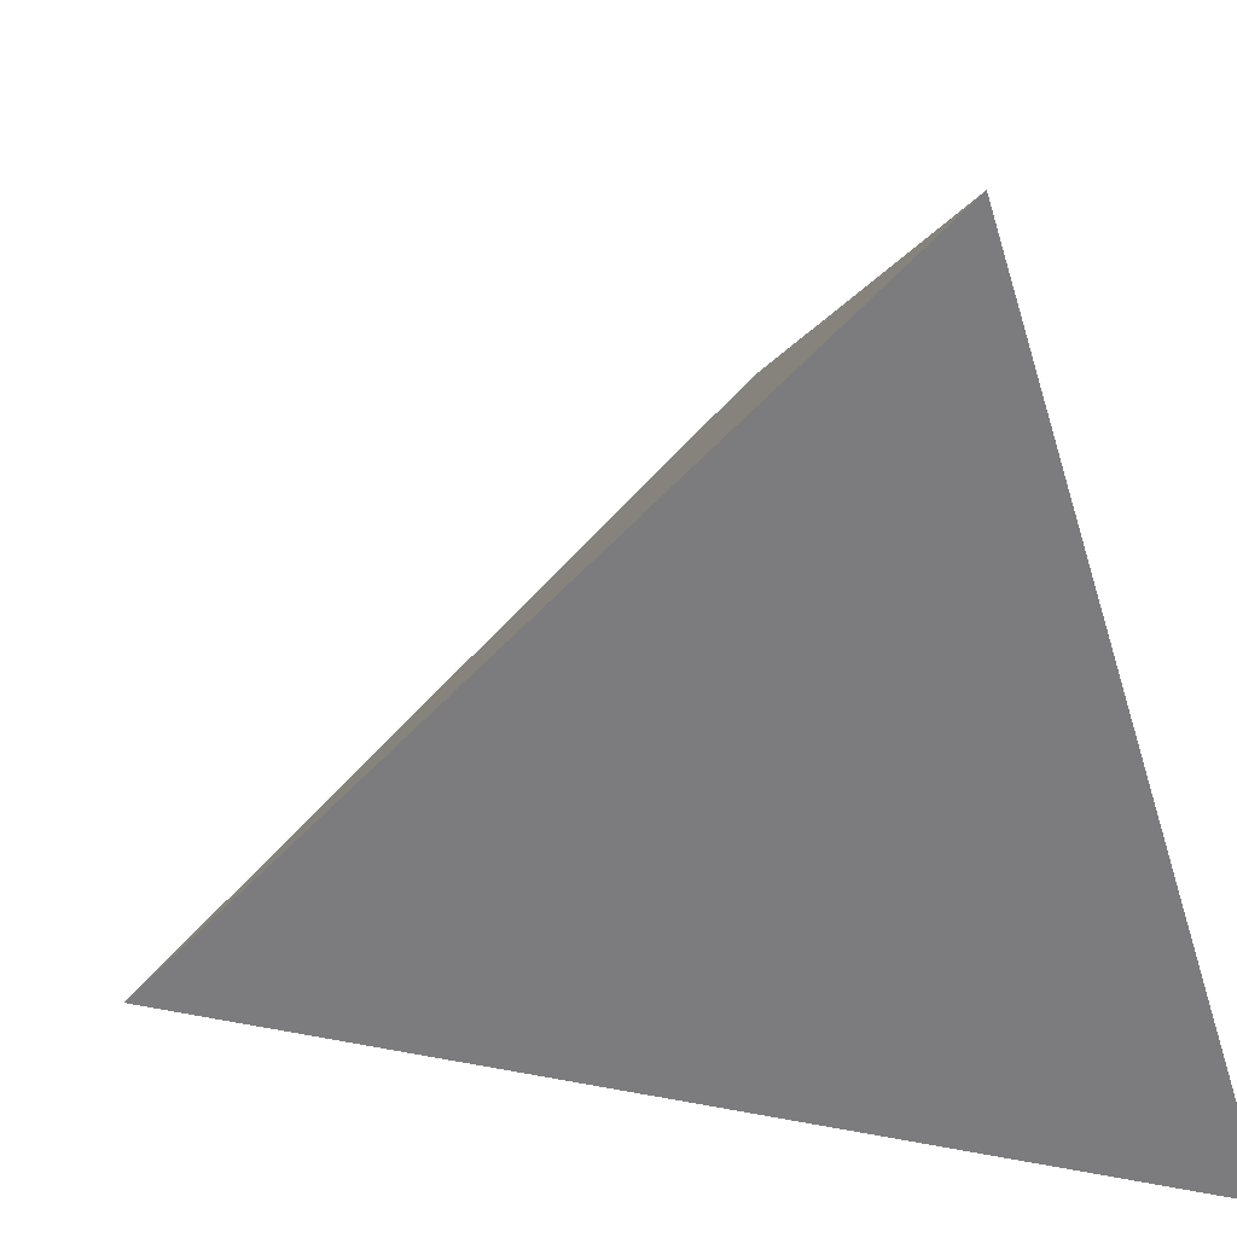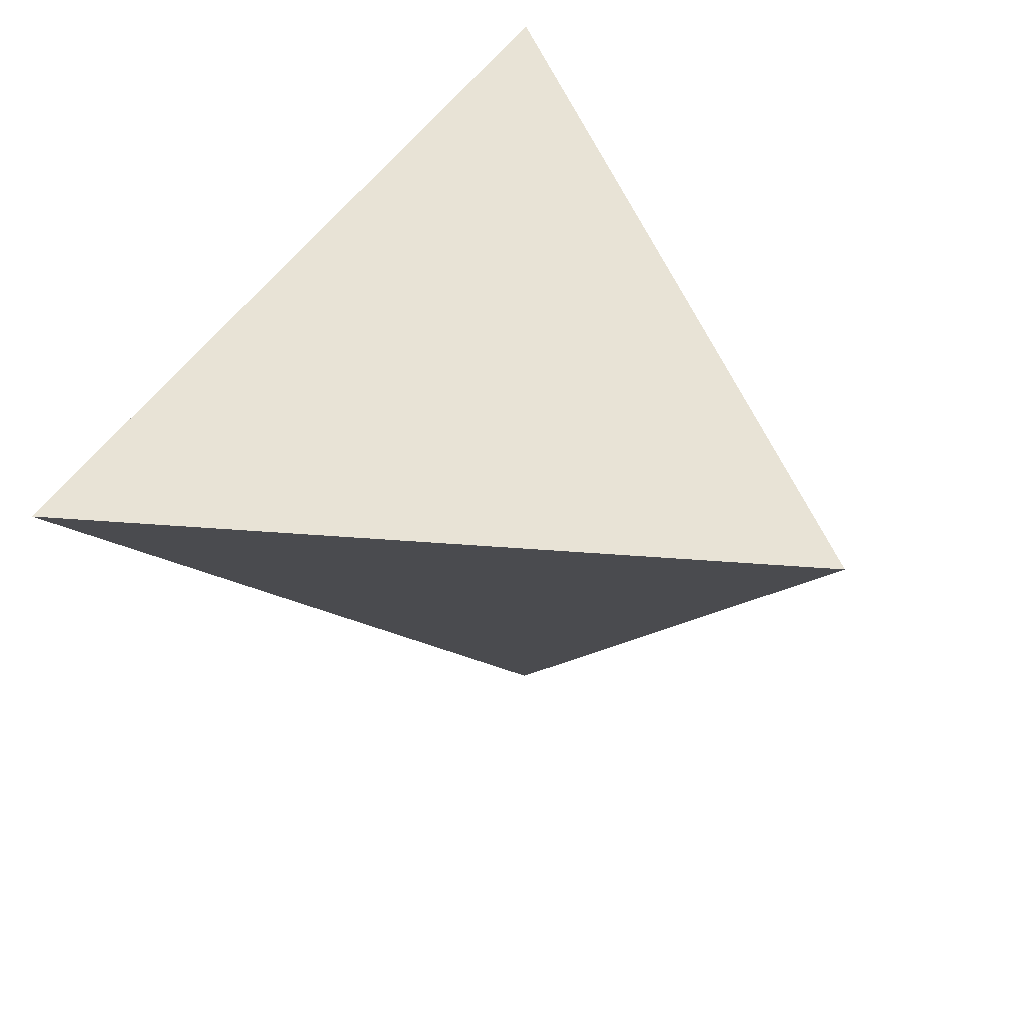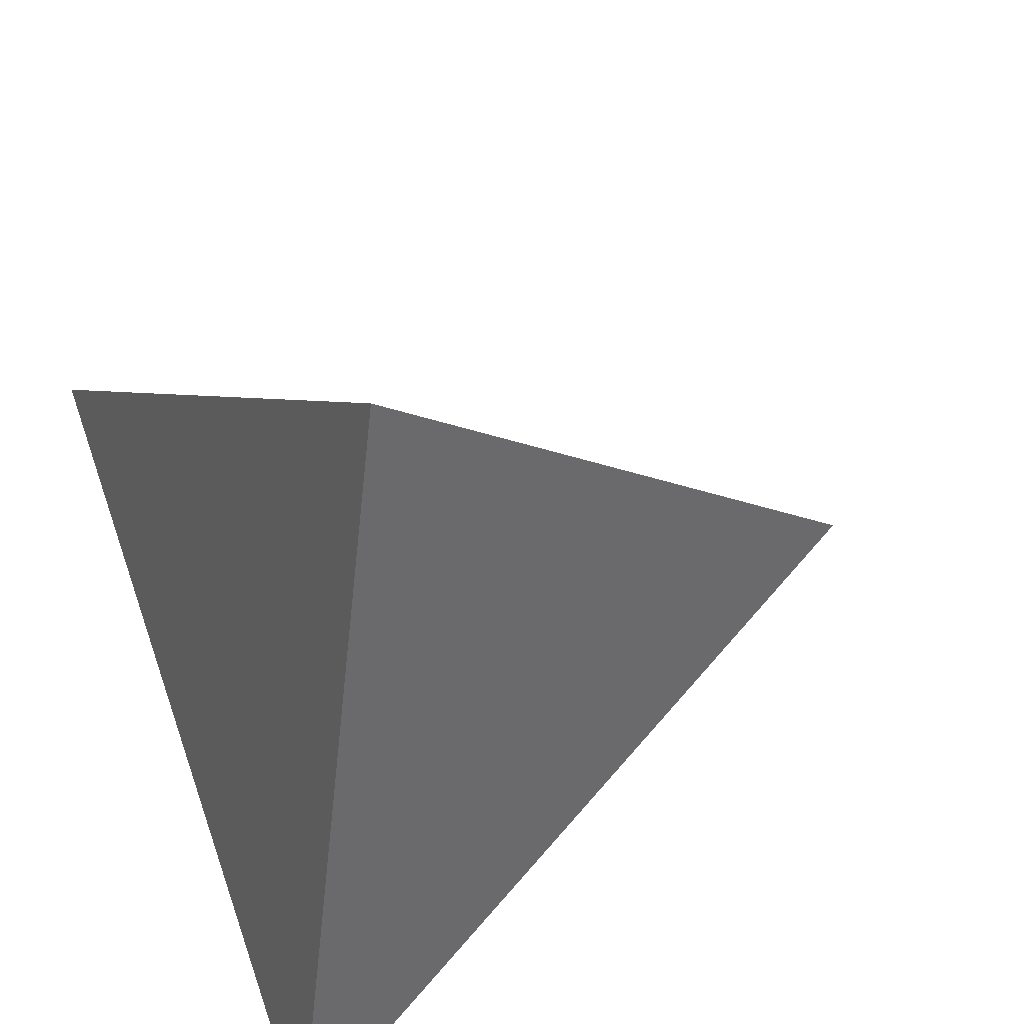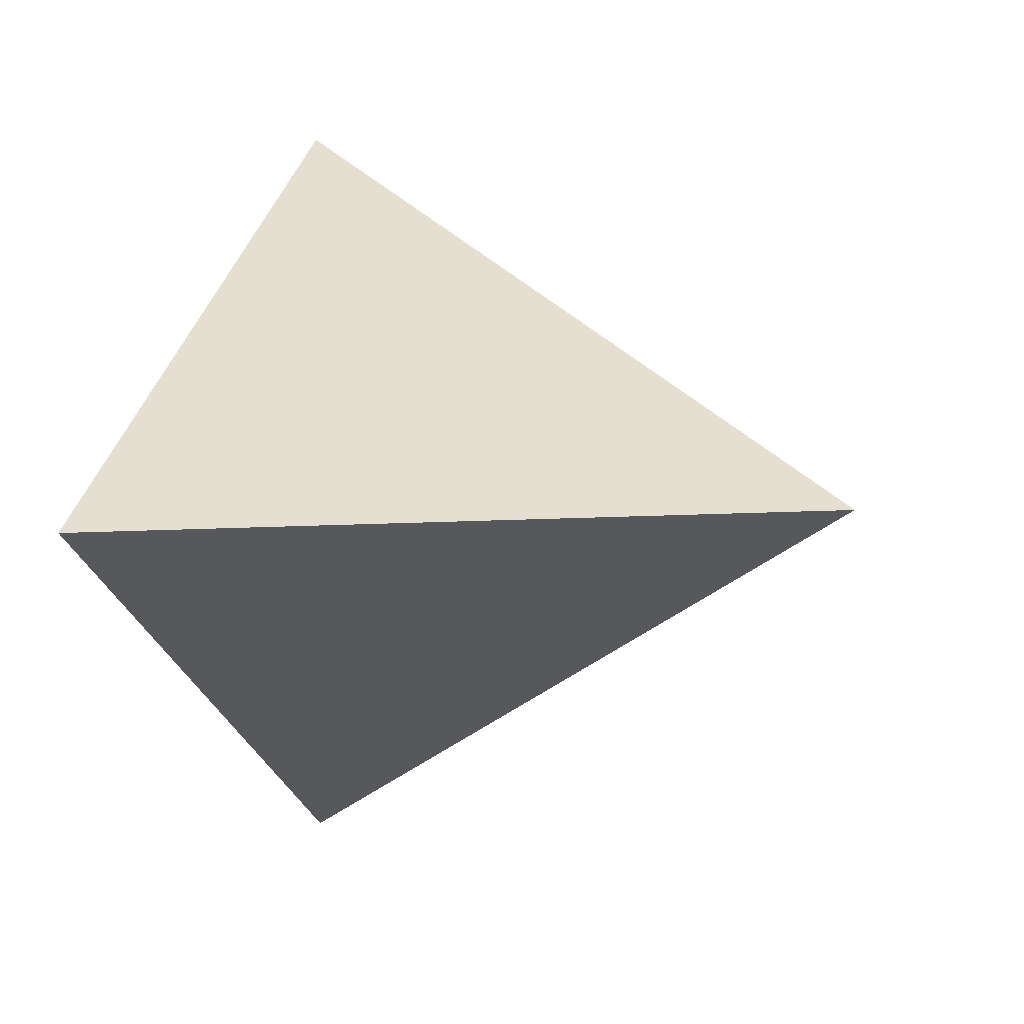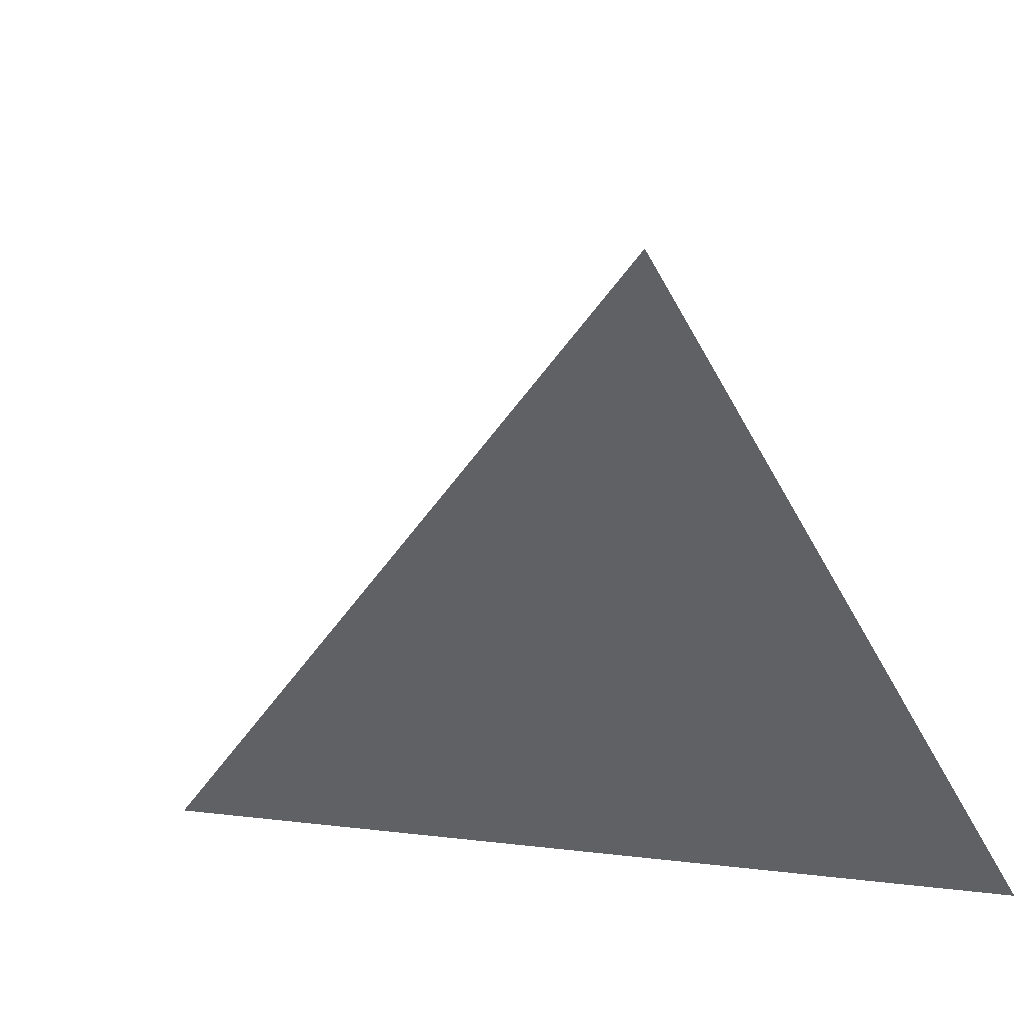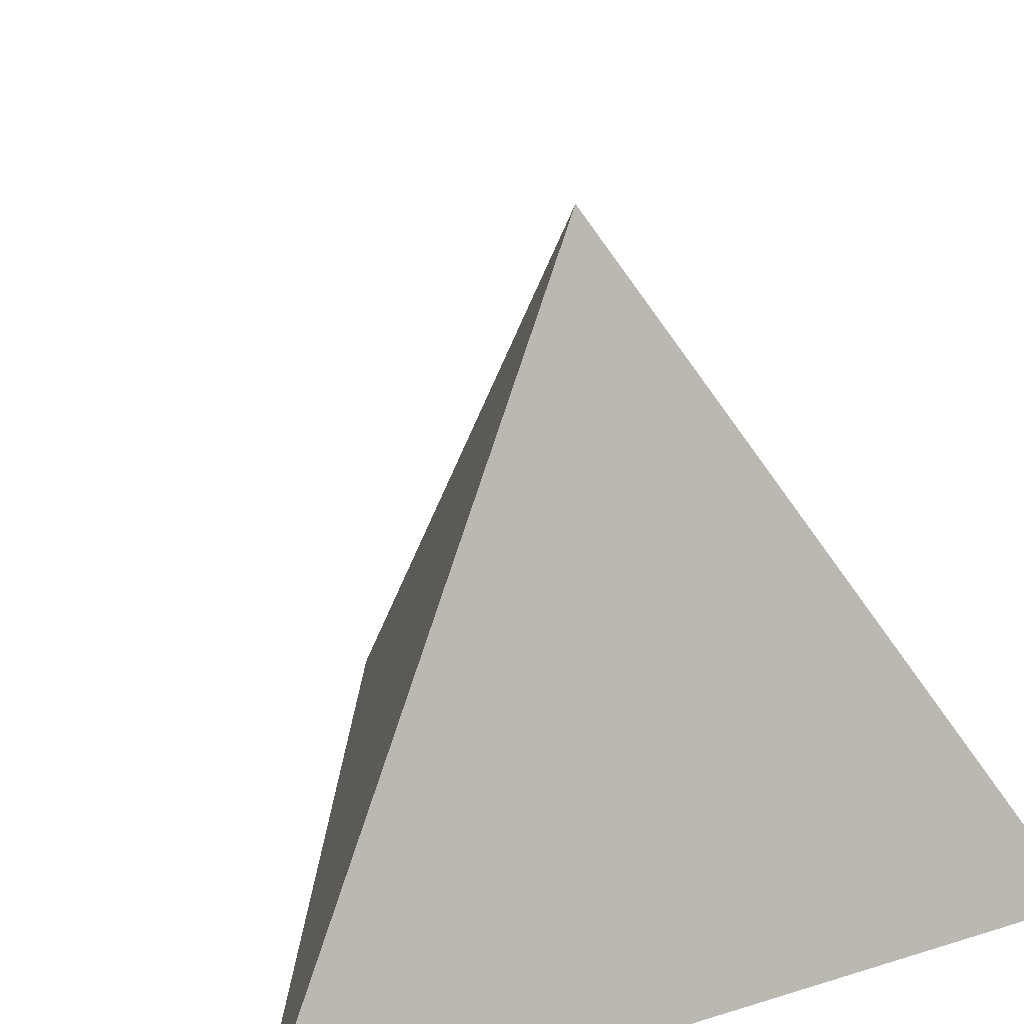
<metadata>
{"format":"obj","ext":"obj","renderer":"f3d","projection":"perspective","resolution":1024,"background":"white","views":[{"elev":-58.9,"azim":17.3,"up":"+Z"},{"elev":21.0,"azim":-44.8,"up":"+Y"},{"elev":68.6,"azim":160.9,"up":"+Z"},{"elev":4.3,"azim":-75.1,"up":"+Y"},{"elev":58.5,"azim":-23.6,"up":"+Z"},{"elev":26.1,"azim":63.8,"up":"+Z"}]}
</metadata>
<code>
g default
v -10.99 -6.343 0
v 4e-06 -12.69 0
v 1e-06 2e-06 0
v -3.662 -6.343 10.36
g mesh_5_polySurface1 group1
f 3 2 1
f 3 4 2
f 4 3 1
f 2 4 1

</code>
